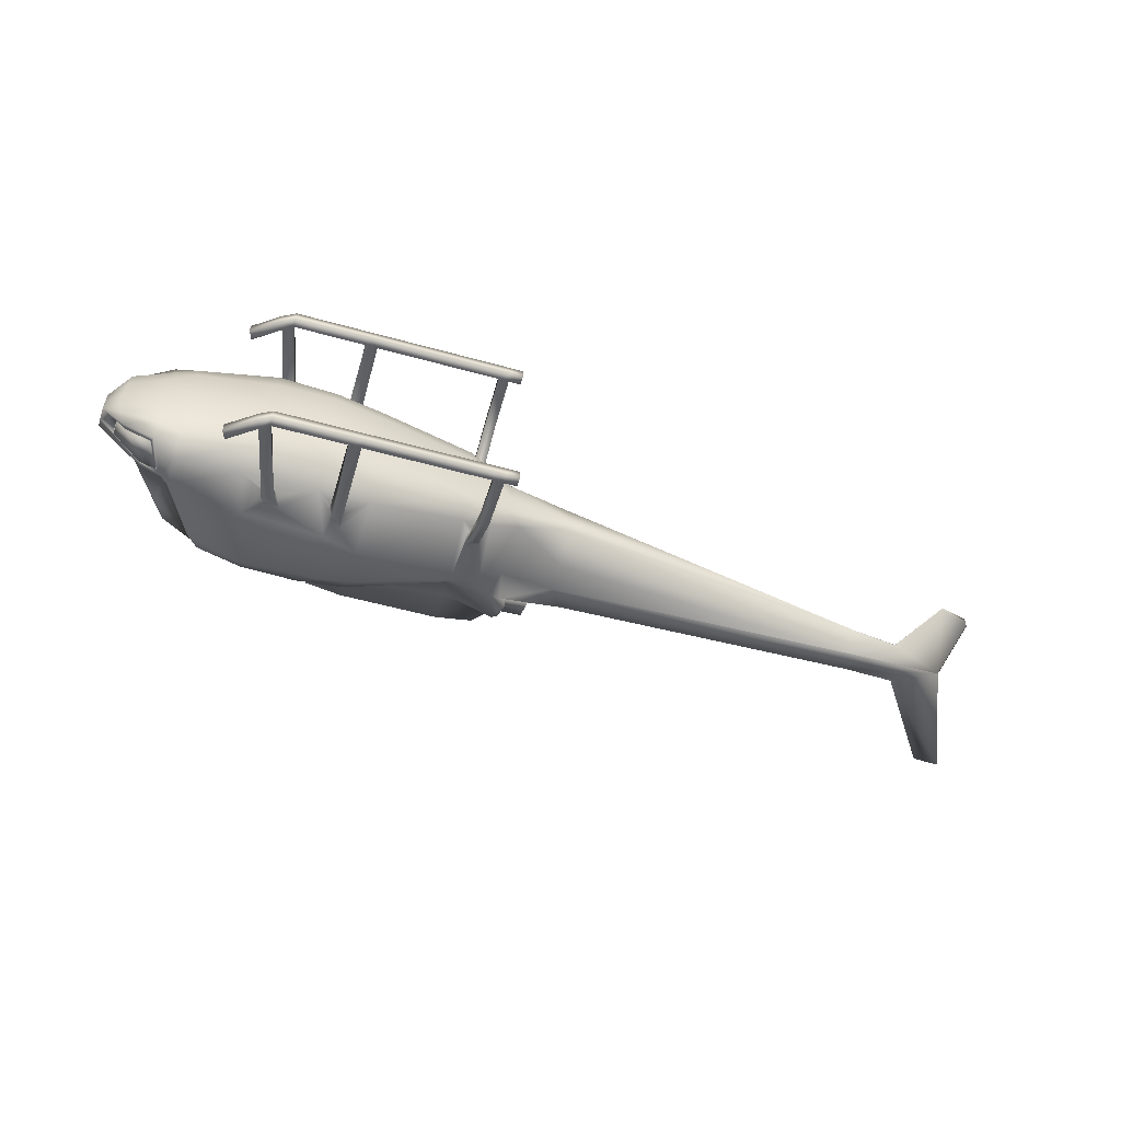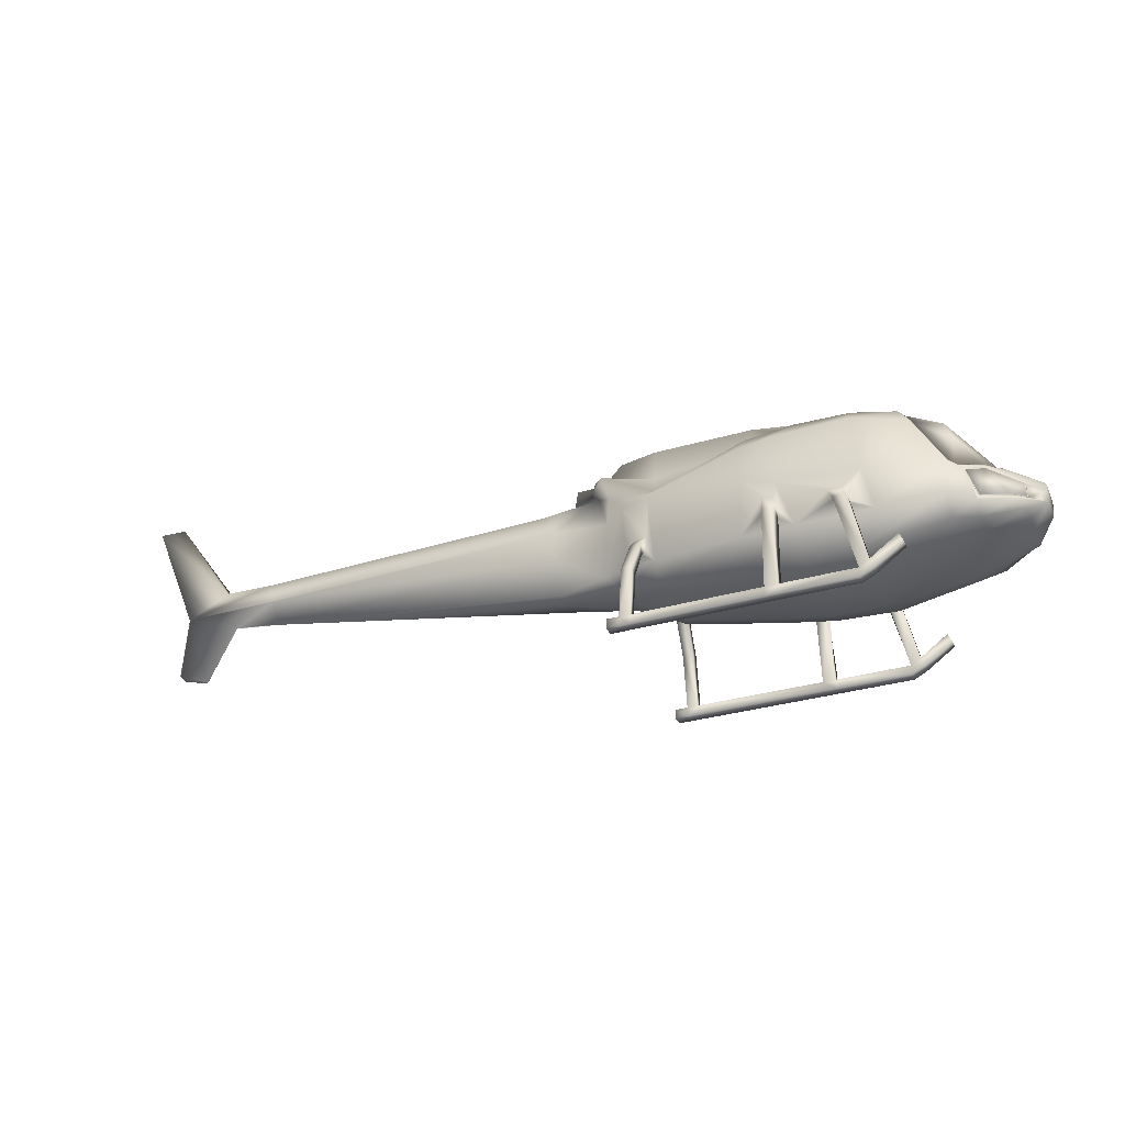
<metadata>
{"format":"obj","ext":"obj","renderer":"f3d","projection":"perspective","resolution":1024,"background":"white","views":[{"elev":-54.5,"azim":-16.4,"up":"+Z"},{"elev":-32.2,"azim":-157.8,"up":"+Y"}]}
</metadata>
<code>
o Cube.007
v -1.481 0.7802 1.566
v -2.703 0.6116 1.689
v -1.466 1.658 1.548
v -2.698 1.894 1.693
v -1.318 0.2317 2.043
v -1.403 0.2317 2.043
v -1.403 0.2317 1.951
v -1.318 0.2317 1.951
v -1.325 1.159 1.647
v -1.419 1.16 1.661
v -1.417 1.036 1.657
v -1.325 1.04 1.642
v -1.318 0.7062 1.974
v -1.403 0.7062 1.974
v -1.403 0.6705 1.888
v -1.318 0.6705 1.888
v -1.49 0.9132 1.671
v -1.442 1.551 1.671
v -2.705 0.8185 1.889
v -2.526 1.681 1.889
v -1.445 1.516 1.689
v -2.576 1.225 1.921
v -1.481 0.7697 1.457
v -2.703 0.5494 1.501
v -1.428 1.855 1.447
v -2.698 1.924 1.49
v -4.263 1.215 1.437
v -2.285 1.848 1.693
v -4.38 0.7981 1.484
v -2.288 0.6835 1.689
v -1.431 2.14 1.421
v -2.59 2.086 1.434
v -1.318 0.1511 2.043
v -1.403 0.1511 2.043
v -1.403 0.1511 1.951
v -1.318 0.1511 1.951
v -1.213 0.2317 2.043
v -1.213 0.2317 1.951
v -1.213 0.1511 2.043
v -1.213 0.1511 1.951
v -2.473 0.2317 2.043
v -2.473 0.2317 1.951
v -2.473 0.1511 2.043
v -2.473 0.1511 1.951
v -2.577 0.2317 2.043
v -2.577 0.2317 1.951
v -2.577 0.1511 2.043
v -2.577 0.1511 1.951
v -3.196 0.2317 2.043
v -3.196 0.2317 1.951
v -3.196 0.1511 2.043
v -3.196 0.1511 1.951
v -3.277 0.285 2.043
v -3.277 0.285 1.951
v -3.309 0.2107 2.043
v -3.309 0.2107 1.951
v -3.512 0.453 2.043
v -3.512 0.453 1.951
v -3.543 0.3787 2.043
v -3.543 0.3787 1.951
v -2.467 1.117 1.909
v -2.463 0.9805 1.9
v -2.547 1.093 1.909
v -2.582 0.9815 1.9
v -2.979 1.051 1.909
v -3.014 0.9594 1.9
v -3.094 1.056 1.909
v -3.114 0.9594 1.9
v -3.864 0.7154 1.689
v -3.547 1.769 1.723
v -3.871 0.8548 1.857
v -3.635 1.622 1.793
v -3.885 1.188 1.762
v -3.864 0.6441 1.501
v -3.57 1.834 1.515
v -4.533 0.9231 1.306
v -4.538 1.078 1.332
v -4.34 0.8477 1.571
v -4.214 1.189 1.51
v -4.143 1.176 1.599
v -4.391 0.7877 1.351
v -4.279 1.235 1.334
v -3.257 1.18 1.921
v -4.538 1.004 1.341
v -3.33 0.8185 1.889
v -3.201 0.6116 1.727
v -3.201 0.5494 1.501
v -3.16 1.894 1.49
v -3.16 1.854 1.731
v -3.176 1.69 1.889
v -1.275 0.861 1.503
v -0.9769 1.957 1.485
v -1.25 0.9332 1.614
v -1.075 1.671 1.569
v -1.2 1.509 1.633
v -1.108 0.8996 1.389
v -0.9769 1.965 1.378
v -0.9507 1.763 1.455
v -0.9917 0.9964 1.455
v -1.013 1.494 1.466
v -1.108 2.14 1.351
v -2.271 0.815 1.889
v -2.285 1.642 1.889
v -2.285 1.313 1.921
v -2.288 0.6213 1.501
v -2.285 1.924 1.49
v -2.28 2.131 1.434
v -0.9196 1.94 1.462
v -0.9003 1.796 1.512
v -0.9196 1.946 1.383
v -0.9003 1.796 1.394
v -0.7078 1.973 1.337
v -0.6886 1.824 1.347
v 2.699 1.78 1.286
v 3.093 1.609 1.25
v 3.093 1.609 1.258
v -0.5482 1.522 1.479
v -0.4336 1.702 1.46
v -0.5482 1.277 1.46
v -0.5713 0.979 1.347
v 2.211 1.592 1.294
v 2.211 1.592 1.287
v 2.256 1.768 1.287
v 3.516 2.626 1.246
v 3.122 1.033 1.252
v 3.122 1.033 1.26
v -3.952 1.156 1.717
v -4.065 0.7942 1.748
v -4.053 0.7326 1.597
v -4.053 0.6936 1.434
v -4.225 1.214 1.439
v -3.54 1.747 1.716
v -3.563 1.756 1.716
v -4.247 1.223 1.439
v -3.648 1.615 1.78
v -3.888 1.2 1.753
v -3.586 1.819 1.516
v -4.2 1.199 1.508
v -4.134 1.187 1.599
v -4.263 1.243 1.341
v -3.95 1.168 1.712
v -3.626 1.606 1.78
v -3.866 1.191 1.753
v -3.563 1.81 1.516
v -4.178 1.19 1.508
v -4.112 1.178 1.599
v -4.24 1.234 1.341
v -3.927 1.159 1.712
v -3.885 1.65 1.439
v -3.877 1.615 1.64
v -3.949 1.398 1.739
v -3.447 1.805 1.686
v -3.495 1.852 1.349
v -3.495 1.855 1.516
v -3.228 1.893 1.517
v -3.229 1.863 1.698
v -3.234 1.89 1.344
v -3.436 1.811 1.667
v -3.48 1.852 1.367
v -3.479 1.855 1.515
v -3.242 1.889 1.516
v -3.243 1.862 1.677
v -3.248 1.886 1.366
v -3.437 1.799 1.662
v -3.48 1.841 1.363
v -3.48 1.844 1.511
v -3.243 1.878 1.512
v -3.244 1.851 1.673
v -3.249 1.875 1.362
v -4.4 0.9351 1.414
v -4.296 0.8788 1.594
v -4.141 1.137 1.615
v -4.403 1.016 1.473
v -3.996 1.105 1.709
v -4.08 0.8369 1.732
v -4.4 0.9351 1.404
v -4.296 0.8788 1.583
v -4.141 1.137 1.604
v -4.403 1.016 1.462
v -3.996 1.105 1.698
v -4.08 0.8369 1.721
v -4.394 0.9367 1.409
v -4.293 0.8823 1.583
v -4.144 1.132 1.603
v -4.397 1.015 1.466
v -4.003 1.101 1.694
v -4.084 0.8417 1.717
v -4.394 0.9367 1.432
v -4.293 0.8823 1.606
v -4.144 1.132 1.627
v -4.397 1.015 1.489
v -4.003 1.101 1.717
v -4.084 0.8417 1.74
v -1.413 0.9326 1.756
v -1.323 1.031 1.773
v -1.414 1.032 1.783
v -1.323 0.9356 1.745
v -2.468 0.9662 1.975
v -2.581 0.8667 1.918
v -2.552 0.9473 1.969
v -2.465 0.8659 1.918
v -3.025 0.9424 1.97
v -3.148 0.8999 1.919
v -3.133 0.9555 1.977
v -3.052 0.8899 1.914
v -1.481 0.7802 0.8386
v -2.703 0.6116 0.715
v -2.703 0.5343 1.202
v -1.481 0.7546 1.202
v -1.466 1.658 0.8562
v -2.698 1.894 0.711
v -2.698 1.919 1.202
v -1.318 0.2317 0.361
v -1.403 0.2317 0.361
v -1.403 0.2317 0.4535
v -1.318 0.2317 0.4535
v -1.325 1.159 0.7573
v -1.419 1.16 0.7428
v -1.417 1.036 0.7474
v -1.325 1.04 0.7622
v -1.318 0.7062 0.4304
v -1.403 0.7062 0.4304
v -1.403 0.6705 0.5157
v -1.318 0.6705 0.5157
v -1.49 0.9132 0.7331
v -1.442 1.551 0.7331
v -2.705 0.8185 0.5154
v -2.526 1.681 0.5154
v -1.445 1.516 0.7155
v -2.576 1.225 0.4835
v -1.481 0.7697 0.9467
v -2.703 0.5494 0.9035
v -1.428 1.855 0.9571
v -2.698 1.924 0.9144
v -4.263 1.215 0.9673
v -4.391 0.7726 1.202
v -2.285 1.848 0.711
v -2.288 0.6062 1.202
v -4.38 0.7981 0.9199
v -2.288 0.6835 0.715
v -2.59 2.098 1.202
v -1.431 2.151 1.202
v -1.431 2.14 0.9833
v -2.59 2.086 0.97
v -1.318 0.1511 0.361
v -1.403 0.1511 0.361
v -1.403 0.1511 0.4535
v -1.318 0.1511 0.4535
v -1.213 0.2317 0.361
v -1.213 0.2317 0.4535
v -1.213 0.1511 0.361
v -1.213 0.1511 0.4535
v -2.473 0.2317 0.361
v -2.473 0.2317 0.4535
v -2.473 0.1511 0.361
v -2.473 0.1511 0.4535
v -2.577 0.2317 0.361
v -2.577 0.2317 0.4535
v -2.577 0.1511 0.361
v -2.577 0.1511 0.4535
v -3.196 0.2317 0.361
v -3.196 0.2317 0.4535
v -3.196 0.1511 0.361
v -3.196 0.1511 0.4535
v -3.277 0.285 0.361
v -3.277 0.285 0.4535
v -3.309 0.2107 0.361
v -3.309 0.2107 0.4535
v -3.512 0.453 0.361
v -3.512 0.453 0.4535
v -3.543 0.3787 0.361
v -3.543 0.3787 0.4535
v -2.467 1.117 0.4951
v -2.463 0.9805 0.5038
v -2.547 1.093 0.4951
v -2.582 0.9815 0.5038
v -2.979 1.051 0.4952
v -3.014 0.9594 0.5037
v -3.094 1.056 0.4952
v -3.114 0.9594 0.5037
v -3.864 0.7154 0.715
v -3.864 0.629 1.202
v -3.547 1.769 0.6814
v -3.565 1.829 1.202
v -3.871 0.8548 0.5469
v -3.635 1.622 0.6115
v -3.885 1.188 0.6421
v -3.864 0.6441 0.9035
v -3.57 1.834 0.8889
v -4.533 0.9231 1.098
v -4.533 0.9139 1.202
v -4.538 1.078 1.072
v -4.293 1.25 1.202
v -4.34 0.8477 0.8326
v -4.214 1.189 0.8941
v -4.143 1.176 0.8055
v -4.391 0.7877 1.053
v -4.279 1.235 1.07
v -3.257 1.18 0.4835
v -3.201 0.5343 1.202
v -4.538 1.081 1.202
v -4.538 1.004 1.063
v -4.538 1.005 1.202
v -3.33 0.8185 0.5154
v -3.201 0.6116 0.6773
v -3.201 0.5494 0.9035
v -3.16 1.894 0.9144
v -3.16 1.854 0.6734
v -3.176 1.69 0.5154
v -3.16 1.89 1.202
v -1.275 0.861 0.9009
v -1.108 0.8845 1.202
v -0.9769 1.957 0.9194
v -0.9769 1.976 1.202
v -1.25 0.9332 0.7897
v -1.075 1.671 0.8351
v -0.9507 1.763 1.202
v -1.2 1.509 0.7712
v -1.108 0.8996 1.015
v -0.9769 1.965 1.026
v -0.9507 1.763 0.949
v -0.9917 0.9964 0.949
v -1.013 1.494 0.938
v -1.108 2.151 1.202
v -1.108 2.14 1.053
v -2.271 0.815 0.5154
v -2.285 1.642 0.5154
v -2.285 1.313 0.4835
v -2.288 0.6213 0.9035
v -2.285 1.924 0.9144
v -2.28 2.142 1.202
v -2.28 2.131 0.97
v -0.9196 1.94 0.9424
v -0.9196 1.954 1.202
v -0.9003 1.796 0.8922
v -0.9003 1.796 1.202
v -0.9196 1.946 1.021
v -0.9003 1.796 1.01
v -0.7078 1.982 1.202
v -0.6886 1.824 1.202
v -0.7078 1.973 1.067
v -0.6886 1.824 1.057
v 2.621 1.446 1.202
v 3.093 1.609 1.202
v 2.699 1.78 1.202
v 2.621 1.451 1.202
v 2.699 1.78 1.118
v 3.093 1.609 1.154
v 3.093 1.609 1.146
v -0.5482 1.522 0.925
v -0.4336 1.702 0.9439
v -0.5482 1.277 0.9439
v -0.5713 0.979 1.057
v -0.4336 1.702 1.202
v -0.5713 0.9652 1.202
v 2.211 1.592 1.11
v 2.211 1.592 1.117
v 2.211 1.404 1.202
v 2.256 1.768 1.117
v 2.256 1.768 1.202
v 2.211 1.397 1.202
v 3.516 2.626 1.202
v 3.3 2.651 1.202
v 3.516 2.626 1.158
v 2.866 0.9464 1.202
v 3.122 1.033 1.202
v 2.866 0.9523 1.202
v 3.122 1.033 1.152
v 3.122 1.033 1.145
v -4.053 0.6785 1.202
v -3.952 1.156 0.6867
v -4.065 0.7942 0.6562
v -4.053 0.7326 0.8071
v -4.053 0.6936 0.9706
v -4.225 1.214 0.9649
v -3.54 1.747 0.6881
v -3.556 1.805 1.202
v -3.579 1.814 1.202
v -3.563 1.756 0.6881
v -4.247 1.223 0.9649
v -3.648 1.615 0.6245
v -3.888 1.2 0.6515
v -3.586 1.819 0.8886
v -4.273 1.258 1.202
v -4.2 1.199 0.896
v -4.134 1.187 0.8052
v -4.263 1.243 1.063
v -3.95 1.168 0.6925
v -3.626 1.606 0.6245
v -3.866 1.191 0.6515
v -3.563 1.81 0.8886
v -4.178 1.19 0.896
v -4.112 1.178 0.8052
v -4.24 1.234 1.063
v -3.927 1.159 0.6925
v -3.885 1.65 0.9649
v -3.877 1.615 0.7642
v -3.949 1.398 0.665
v -3.859 1.65 1.202
v -4.251 1.249 1.202
v -3.447 1.805 0.7179
v -3.495 1.852 1.055
v -3.495 1.855 0.8886
v -3.228 1.893 0.8874
v -3.229 1.863 0.706
v -3.234 1.89 1.06
v -3.436 1.811 0.7373
v -3.48 1.852 1.037
v -3.479 1.855 0.8889
v -3.242 1.889 0.8878
v -3.243 1.862 0.7267
v -3.248 1.886 1.038
v -3.437 1.799 0.7418
v -3.48 1.841 1.041
v -3.48 1.844 0.8934
v -3.243 1.878 0.8924
v -3.244 1.851 0.7313
v -3.249 1.875 1.042
v -4.4 0.9351 0.9896
v -4.296 0.8788 0.8102
v -4.141 1.137 0.7889
v -4.403 1.016 0.9309
v -3.996 1.105 0.6956
v -4.08 0.8369 0.6717
v -4.4 0.9351 1.001
v -4.296 0.8788 0.8211
v -4.141 1.137 0.7998
v -4.403 1.016 0.9418
v -3.996 1.105 0.7066
v -4.08 0.8369 0.6827
v -4.394 0.9367 0.9949
v -4.293 0.8823 0.8213
v -4.144 1.132 0.8006
v -4.397 1.015 0.938
v -4.003 1.101 0.7104
v -4.084 0.8417 0.6873
v -4.394 0.9367 0.9718
v -4.293 0.8823 0.7982
v -4.144 1.132 0.7776
v -4.397 1.015 0.915
v -4.003 1.101 0.6874
v -4.084 0.8417 0.6643
v -1.413 0.9326 0.6485
v -1.323 1.031 0.6313
v -1.414 1.032 0.6209
v -1.323 0.9356 0.6591
v -2.468 0.9662 0.429
v -2.581 0.8667 0.4863
v -2.552 0.9473 0.4353
v -2.465 0.8659 0.4866
v -3.025 0.9424 0.4338
v -3.148 0.8999 0.4851
v -3.133 0.9555 0.4271
v -3.052 0.8899 0.4903
f 310 284 153 157
f 157 153 159 163
f 163 159 165 169
f 310 406 402 284
f 406 412 408 402
f 412 418 414 408
f 105 24 208 238
f 106 25 31 107
f 103 28 4 20
f 86 85 71 69
f 30 102 19 2
f 7 8 36 35
f 53 49 202 204
f 195 9 10 196
f 196 10 11 194
f 194 11 12 197
f 13 5 8 16
f 5 13 14 6
f 6 14 15 7
f 7 15 16 8
f 195 13 16 197
f 104 103 20 22
f 83 90 72 73
f 21 17 11 10
f 49 50 205 202
f 30 2 24 105
f 28 106 26 4
f 85 83 73 71
f 1 23 96 91
f 87 86 69 74
f 25 3 92 97
f 242 31 101 324
f 89 88 155 156
f 31 25 97 101
f 107 331 241 32
f 212 26 32 241
f 33 34 35 36
f 34 6 41 43
f 5 33 39 37
f 5 6 34 33
f 38 37 39 40
f 36 8 38 40
f 33 36 40 39
f 8 5 37 38
f 43 41 45 47
f 7 35 44 42
f 35 34 43 44
f 6 7 42 41
f 47 45 49 51
f 42 44 48 46
f 44 43 47 48
f 201 199 64 62
f 51 49 53 55
f 46 48 52 50
f 48 47 51 52
f 45 46 50 49
f 55 53 57 59
f 50 52 56 54
f 52 51 55 56
f 205 203 68 66
f 57 58 60 59
f 54 56 60 58
f 56 55 59 60
f 53 54 58 57
f 102 104 61 62
f 200 198 61 63
f 199 200 63 64
f 198 201 62 61
f 22 83 67 65
f 204 202 65 67
f 203 204 67 68
f 202 205 66 65
f 129 128 78 29
f 137 378 377 144
f 78 128 175 171
f 130 129 29 81
f 80 127 141 139
f 88 310 157 155
f 90 89 70 72
f 300 87 74 282
f 79 27 77
f 70 75 137 133
f 27 79 138 134
f 370 130 81 236
f 236 81 76 291
f 84 77 301 303
f 80 79 77 84
f 128 127 174 175
f 29 78 76
f 2 19 85 86
f 22 20 90 83
f 45 41 198 200
f 24 2 86 87
f 4 26 88 89
f 26 212 310 88
f 20 4 89 90
f 208 24 87 300
f 122 358 346 115
f 97 92 108 110
f 121 122 115 116
f 123 121 116 114
f 93 91 96 99
f 94 98 111 109
f 95 93 99 100
f 94 95 100 98
f 97 314 324 101
f 18 21 95 94
f 17 1 91 93
f 3 18 94 92
f 23 209 312 96
f 23 105 238 209
f 26 106 107 32
f 18 3 28 103
f 1 17 102 30
f 21 18 103 104
f 17 21 104 102
f 1 30 105 23
f 3 25 106 28
f 31 242 331 107
f 98 317 336 111
f 314 97 110 334
f 92 94 109 108
f 112 113 340 339
f 108 109 111 110
f 111 336 340 113
f 334 110 112 339
f 110 111 113 112
f 115 116 126 125
f 114 116 124 363
f 360 123 114 345
f 99 96 120 119
f 100 99 119 117
f 98 100 117 118
f 317 98 118 354
f 96 312 355 120
f 119 120 358 122
f 117 119 122 121
f 118 117 121 123
f 354 118 123 360
f 120 355 361 358
f 82 293 301 77
f 76 84 303 291
f 125 367 365 366
f 115 346 367 125
f 81 29 76
f 344 115 125 366
f 27 82 77
f 69 71 128 129
f 293 82 140 384
f 71 73 127 128
f 74 69 129 130
f 79 80 139 138
f 82 27 134 140
f 282 74 130 370
f 135 133 132 142
f 127 73 136 141
f 134 138 145 131
f 138 139 146 145
f 140 134 131 147
f 141 136 143 148
f 73 72 135 136
f 75 284 378 137
f 72 70 133 135
f 149 399 400 147
f 150 149 147 131
f 151 150 131 145
f 143 142 151 148
f 132 144 149 150
f 144 377 399 149
f 142 132 150 151
f 145 146 151
f 146 148 151
f 136 135 142 143
f 139 141 148 146
f 133 137 144 132
f 156 155 161 162
f 155 157 163 161
f 70 89 156 152
f 75 70 152 154
f 284 75 154 153
f 162 161 167 168
f 161 163 169 167
f 152 156 162 158
f 154 152 158 160
f 153 154 160 159
f 168 167 166 164
f 167 169 165 166
f 158 162 168 164
f 160 158 164 166
f 159 160 166 165
f 171 175 181 177
f 175 174 180 181
f 76 78 171 170
f 84 76 170 173
f 80 84 173 172
f 127 80 172 174
f 177 181 187 183
f 181 180 186 187
f 170 171 177 176
f 173 170 176 179
f 172 173 179 178
f 174 172 178 180
f 183 187 193 189
f 187 186 192 193
f 176 177 183 182
f 179 176 182 185
f 178 179 185 184
f 180 178 184 186
f 193 192 190 189
f 189 190 191 188
f 182 183 189 188
f 185 182 188 191
f 184 185 191 190
f 186 184 190 192
f 42 46 199 201
f 19 22 65 66
f 85 19 66 68
f 83 85 68 67
f 22 19 64 63
f 104 22 63 61
f 19 102 62 64
f 54 53 204 203
f 93 95 9 12
f 50 54 203 205
f 95 21 10 9
f 17 93 12 11
f 46 45 200 199
f 41 42 201 198
f 13 195 196 14
f 14 196 194 15
f 15 194 197 16
f 9 195 197 12
f 116 115 362 124
f 363 124 362
f 115 344 362
f 345 114 363
f 384 140 147 400
f 329 238 208 232
f 330 332 243 233
f 327 228 211 237
f 305 281 285 304
f 240 207 227 326
f 215 247 248 216
f 265 453 451 261
f 444 445 218 217
f 445 443 219 218
f 443 446 220 219
f 221 224 216 213
f 213 214 222 221
f 214 215 223 222
f 215 216 224 223
f 444 446 224 221
f 328 230 228 327
f 299 287 286 309
f 229 218 219 225
f 261 451 454 262
f 240 329 232 207
f 237 211 234 330
f 304 285 287 299
f 206 311 319 231
f 306 288 281 305
f 233 320 313 210
f 242 324 325 243
f 308 405 404 307
f 243 325 320 233
f 332 244 241 331
f 212 241 244 234
f 245 248 247 246
f 246 255 253 214
f 213 249 251 245
f 213 245 246 214
f 250 252 251 249
f 248 252 250 216
f 245 251 252 248
f 216 250 249 213
f 255 259 257 253
f 215 254 256 247
f 247 256 255 246
f 214 253 254 215
f 259 263 261 257
f 254 258 260 256
f 256 260 259 255
f 450 274 276 448
f 263 267 265 261
f 258 262 264 260
f 260 264 263 259
f 257 261 262 258
f 267 271 269 265
f 262 266 268 264
f 264 268 267 263
f 454 278 280 452
f 269 271 272 270
f 266 270 272 268
f 268 272 271 267
f 265 269 270 266
f 326 274 273 328
f 449 275 273 447
f 448 276 275 449
f 447 273 274 450
f 230 277 279 299
f 453 279 277 451
f 452 280 279 453
f 451 277 278 454
f 373 239 294 372
f 383 391 377 378
f 294 420 424 372
f 374 297 239 373
f 296 386 388 371
f 307 404 406 310
f 309 286 283 308
f 300 282 288 306
f 295 292 235
f 283 379 383 289
f 235 380 385 295
f 370 236 297 374
f 236 291 290 297
f 302 303 301 292
f 296 302 292 295
f 372 424 423 371
f 239 290 294
f 207 305 304 227
f 230 299 309 228
f 257 449 447 253
f 232 306 305 207
f 211 308 307 234
f 234 307 310 212
f 228 309 308 211
f 208 300 306 232
f 357 348 346 358
f 320 337 333 313
f 356 349 348 357
f 359 347 349 356
f 315 322 319 311
f 316 335 338 321
f 318 323 322 315
f 316 321 323 318
f 320 325 324 314
f 226 316 318 229
f 225 315 311 206
f 210 313 316 226
f 231 319 312 209
f 231 209 238 329
f 234 244 332 330
f 226 327 237 210
f 206 240 326 225
f 229 328 327 226
f 225 326 328 229
f 206 231 329 240
f 210 237 330 233
f 243 332 331 242
f 321 338 336 317
f 314 334 337 320
f 313 333 335 316
f 341 339 340 342
f 333 337 338 335
f 338 342 340 336
f 334 339 341 337
f 337 341 342 338
f 348 368 369 349
f 347 363 364 349
f 360 345 347 359
f 358 346 343 361
f 322 352 353 319
f 323 350 352 322
f 321 351 350 323
f 317 354 351 321
f 319 353 355 312
f 352 357 358 353
f 350 356 357 352
f 351 359 356 350
f 354 360 359 351
f 353 358 361 355
f 298 292 301 293
f 290 291 303 302
f 368 366 365 367
f 348 368 367 346
f 297 290 239
f 344 366 368 348
f 235 292 298
f 346 367 365 343
f 281 373 372 285
f 293 384 387 298
f 285 372 371 287
f 288 374 373 281
f 295 385 386 296
f 298 387 380 235
f 282 370 374 288
f 381 389 376 379
f 371 388 382 287
f 380 375 392 385
f 385 392 393 386
f 387 394 375 380
f 388 395 390 382
f 287 382 381 286
f 289 383 378 284
f 286 381 379 283
f 396 394 400 399
f 397 375 394 396
f 398 392 375 397
f 390 395 398 389
f 376 397 396 391
f 391 396 399 377
f 389 398 397 376
f 392 398 393
f 393 398 395
f 382 390 389 381
f 386 393 395 388
f 379 376 391 383
f 405 411 410 404
f 404 410 412 406
f 283 401 405 308
f 289 403 401 283
f 284 402 403 289
f 411 417 416 410
f 410 416 418 412
f 401 407 411 405
f 403 409 407 401
f 402 408 409 403
f 417 413 415 416
f 416 415 414 418
f 407 413 417 411
f 409 415 413 407
f 408 414 415 409
f 420 426 430 424
f 424 430 429 423
f 290 419 420 294
f 302 422 419 290
f 296 421 422 302
f 371 423 421 296
f 426 432 436 430
f 430 436 435 429
f 419 425 426 420
f 422 428 425 419
f 421 427 428 422
f 423 429 427 421
f 432 438 442 436
f 436 442 441 435
f 425 431 432 426
f 428 434 431 425
f 427 433 434 428
f 429 435 433 427
f 442 438 439 441
f 438 437 440 439
f 431 437 438 432
f 434 440 437 431
f 433 439 440 434
f 435 441 439 433
f 254 450 448 258
f 227 278 277 230
f 304 280 278 227
f 299 279 280 304
f 230 275 276 227
f 328 273 275 230
f 227 276 274 326
f 266 452 453 265
f 315 220 217 318
f 262 454 452 266
f 318 217 218 229
f 225 219 220 315
f 258 448 449 257
f 253 447 450 254
f 221 222 445 444
f 222 223 443 445
f 223 224 446 443
f 217 220 446 444
f 349 364 362 348
f 363 362 364
f 348 362 344
f 345 363 347
f 384 400 394 387

</code>
